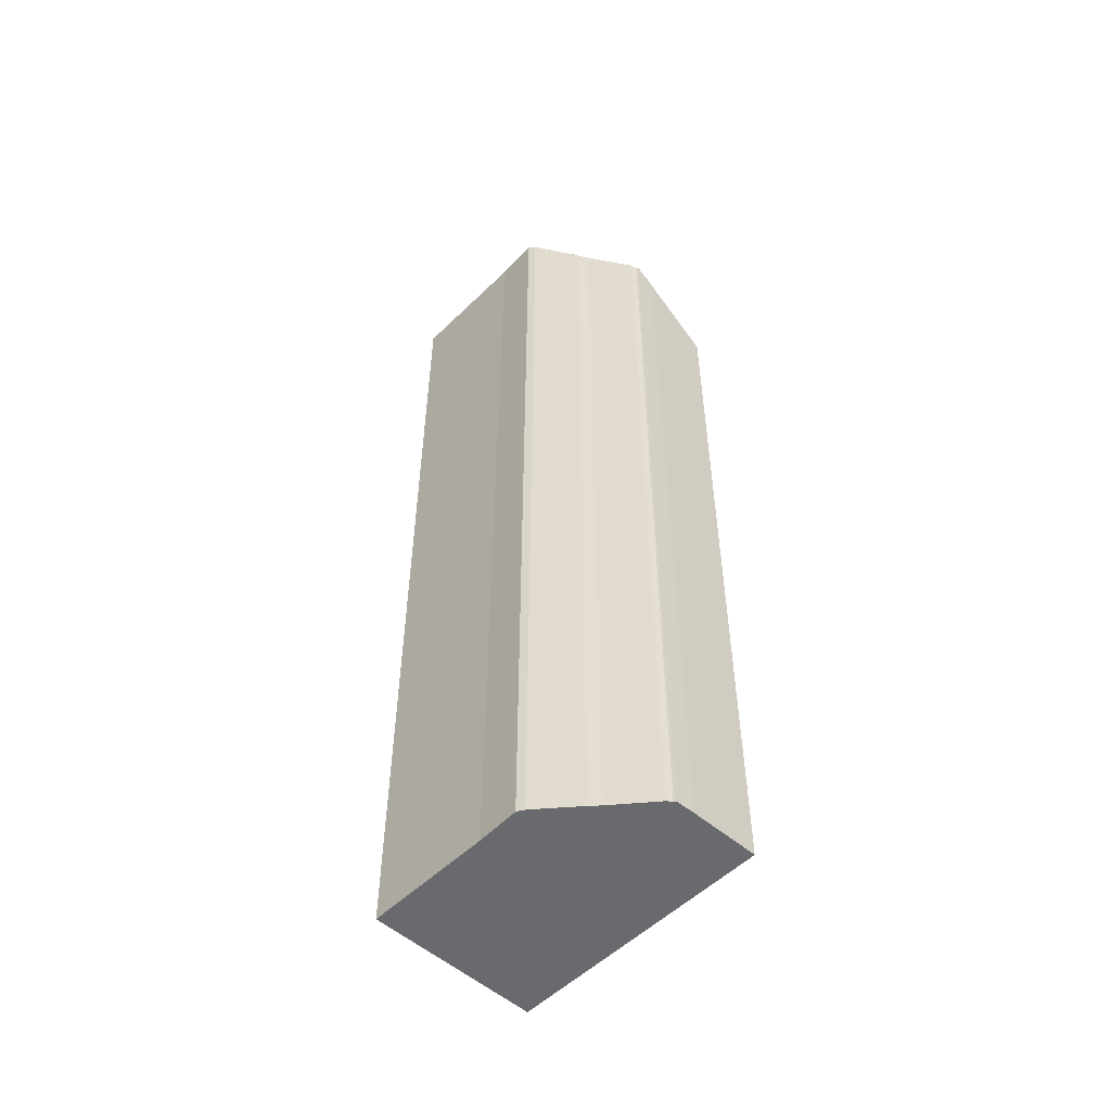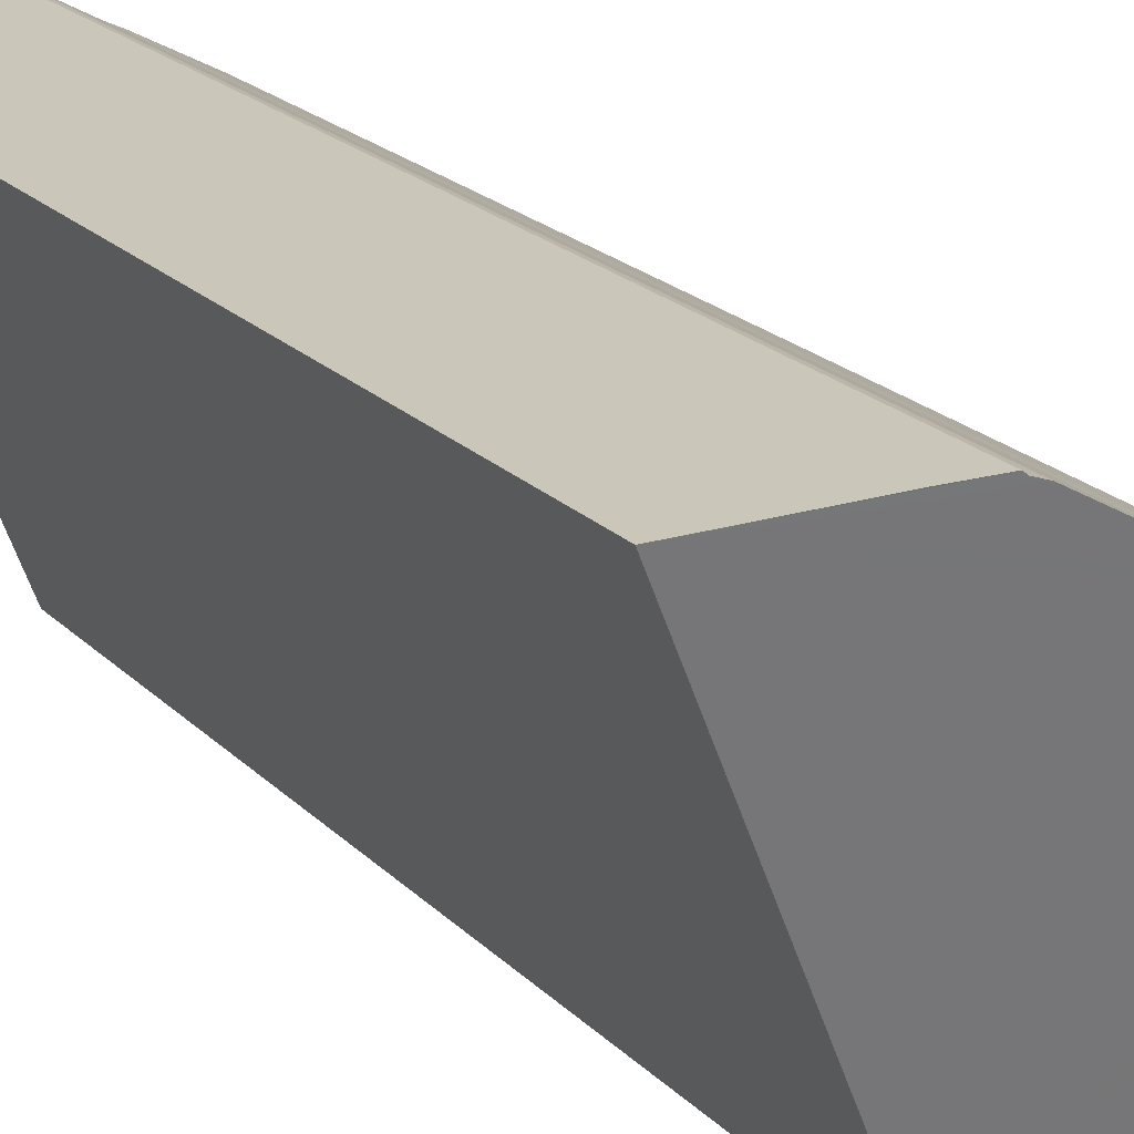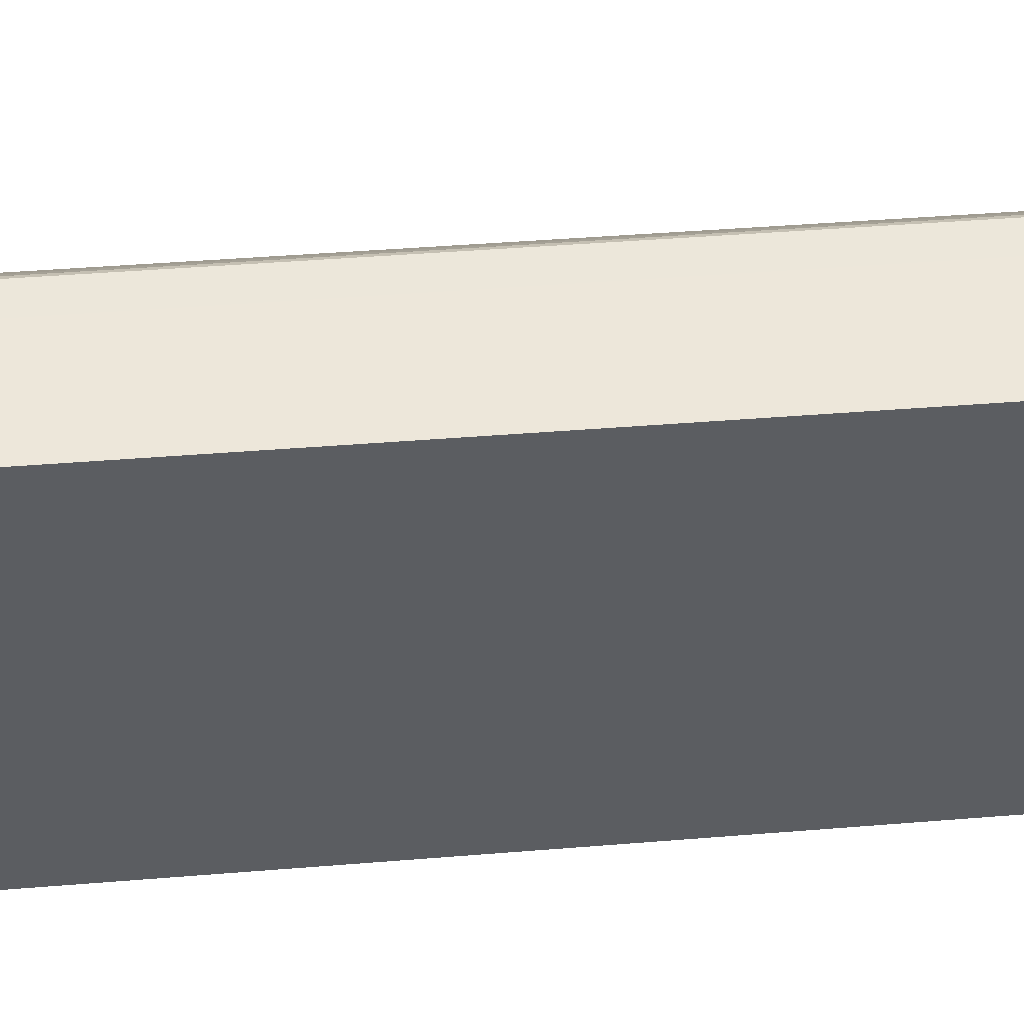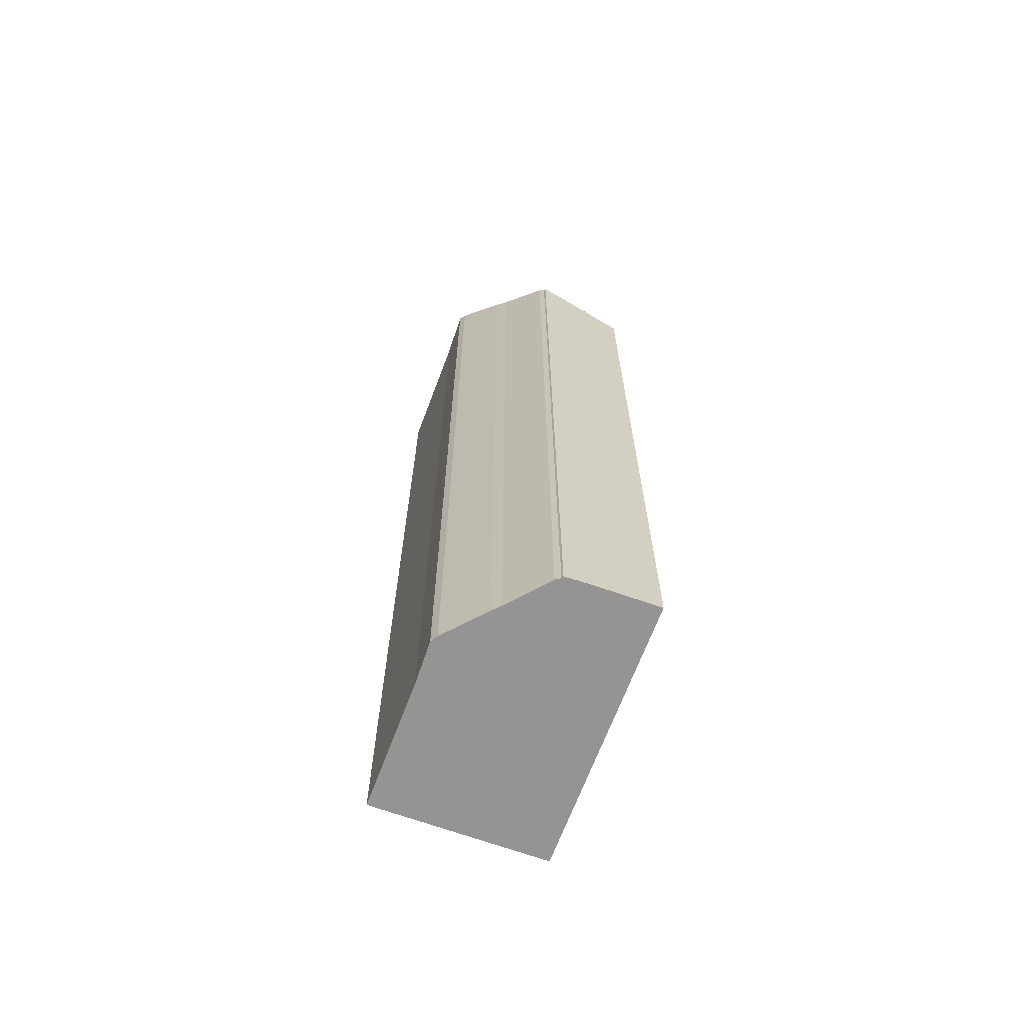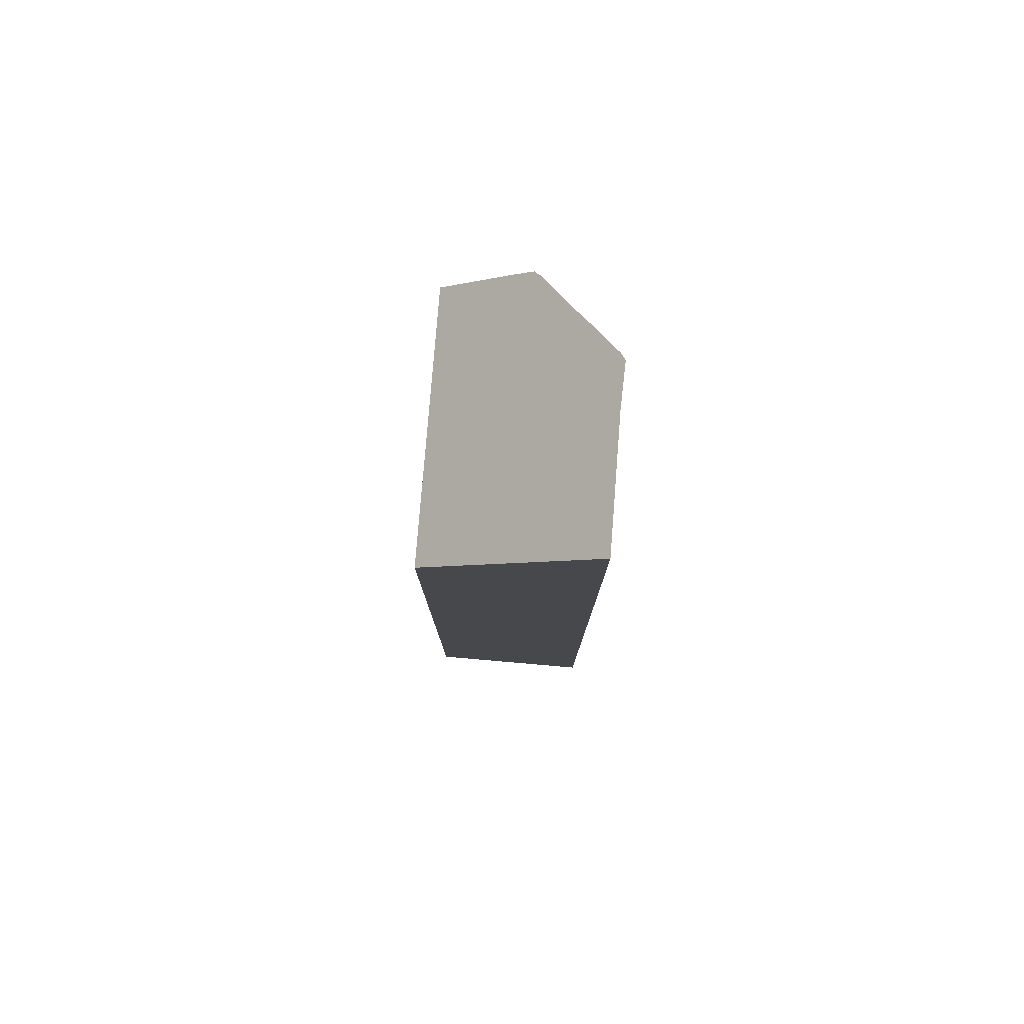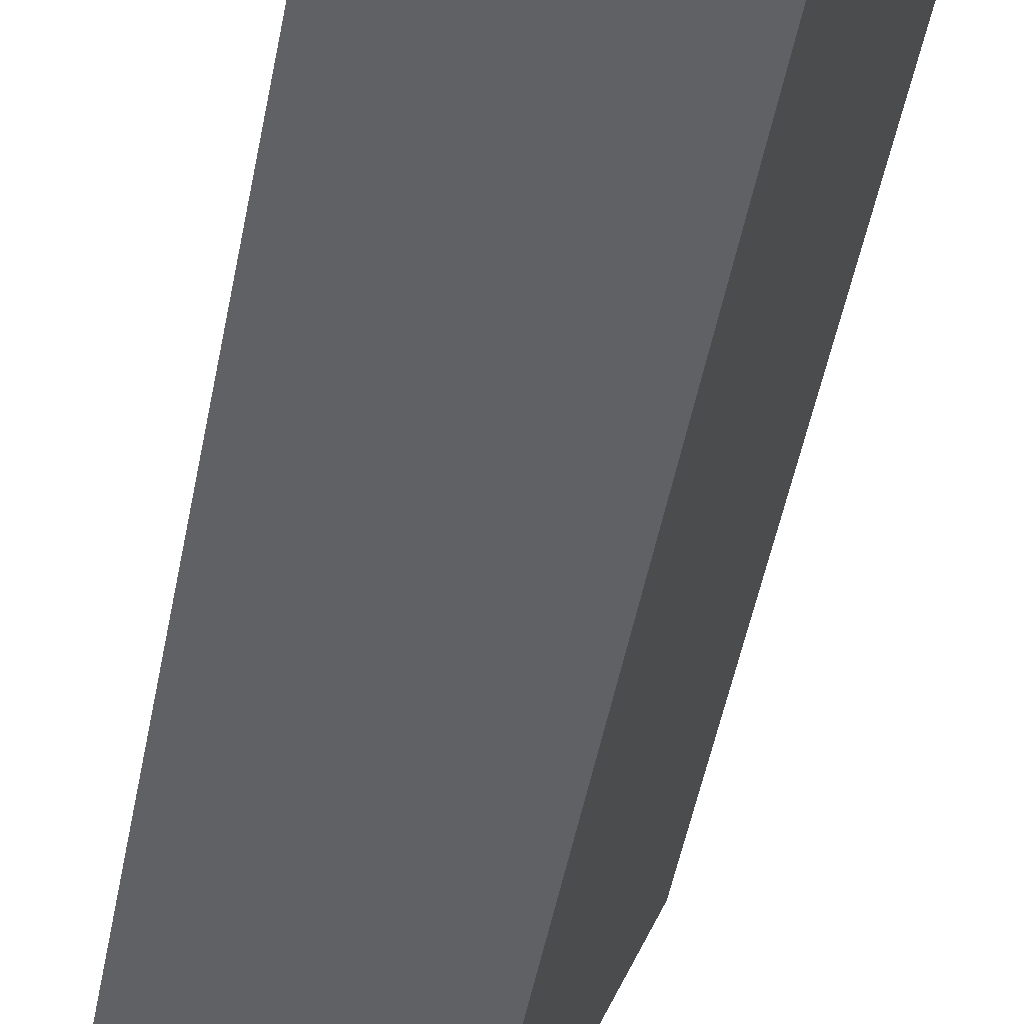
<metadata>
{"format":"obj","ext":"obj","renderer":"f3d","projection":"perspective","resolution":1024,"background":"white","views":[{"elev":-53.0,"azim":-21.7,"up":"+Y"},{"elev":16.3,"azim":154.9,"up":"+Z"},{"elev":30.2,"azim":82.5,"up":"+Z"},{"elev":-67.1,"azim":1.6,"up":"+Y"},{"elev":79.5,"azim":-153.4,"up":"+Y"},{"elev":-47.0,"azim":-10.3,"up":"+Z"}]}
</metadata>
<code>
v  0.966 18.89 2.367
v  3.201 15.95 -1.27
v  0 18.9 1.157e-15
v  0.978 18.89 2.4
v  1.268 18.92 3.189
v  1.399 18.84 3.287
v  2.293 18.28 3.734
v  5.216 15.95 3.713
v  2.506 18.14 3.829
v  3.396 17.58 4.289
v  3.51 17.5 4.313
v  3.545 17.48 4.344
v  4.849 16.29 3.853
v  3.915 17.14 4.213
v  3.545 -2.66e-16 4.344
v  3.915 -2.58e-16 4.213
v  5.216 -2.274e-16 3.713
v  4.849 -2.359e-16 3.853
v  3.51 -2.641e-16 4.313
v  1.268 -1.953e-16 3.189
v  1.399 -2.013e-16 3.287
v  2.293 -2.286e-16 3.734
v  2.506 -2.345e-16 3.829
v  3.396 -2.626e-16 4.289
v  3.201 7.777e-17 -1.27
v  0 0 0
v  0.966 -1.449e-16 2.367
v  0.978 -1.47e-16 2.4
g defaultobject
f 1 2 3
f 2 1 4
f 2 4 5
f 2 5 6
f 2 6 7
f 2 7 8
f 8 7 9
f 8 9 10
f 8 10 11
f 8 11 12
f 8 12 13
f 13 12 14
f 15 14 12
f 14 15 16
f 16 13 14
f 13 16 8
f 8 16 17
f 17 16 18
f 19 12 11
f 12 19 15
f 20 6 5
f 6 20 21
f 21 7 6
f 7 21 22
f 22 9 7
f 9 22 23
f 23 10 9
f 10 23 24
f 24 11 10
f 11 24 19
f 17 2 8
f 2 17 25
f 2 26 3
f 26 2 25
f 26 1 3
f 1 26 27
f 4 20 5
f 20 4 1
f 20 1 27
f 20 27 28
f 25 27 26
f 27 25 28
f 28 25 20
f 20 25 21
f 21 25 22
f 22 25 17
f 22 17 23
f 23 17 24
f 24 17 19
f 19 17 15
f 15 17 18
f 15 18 16

</code>
